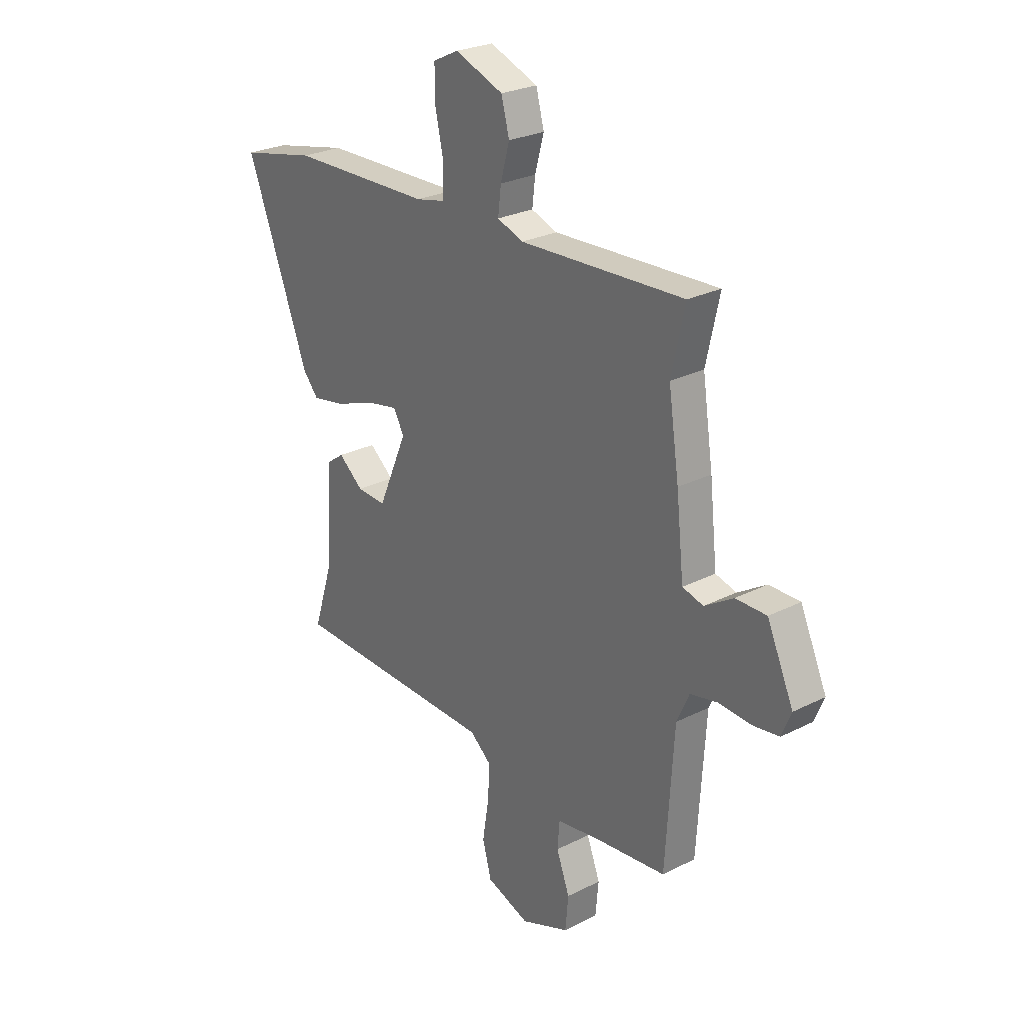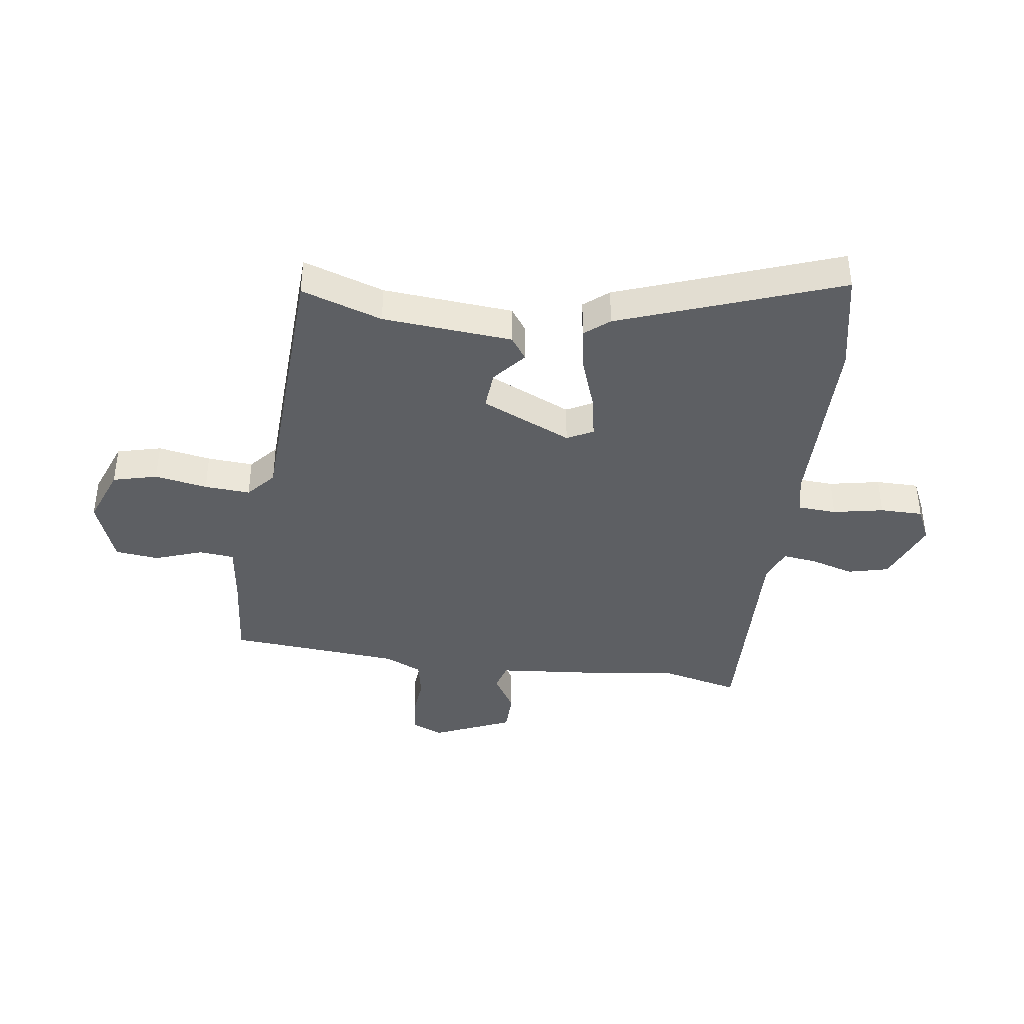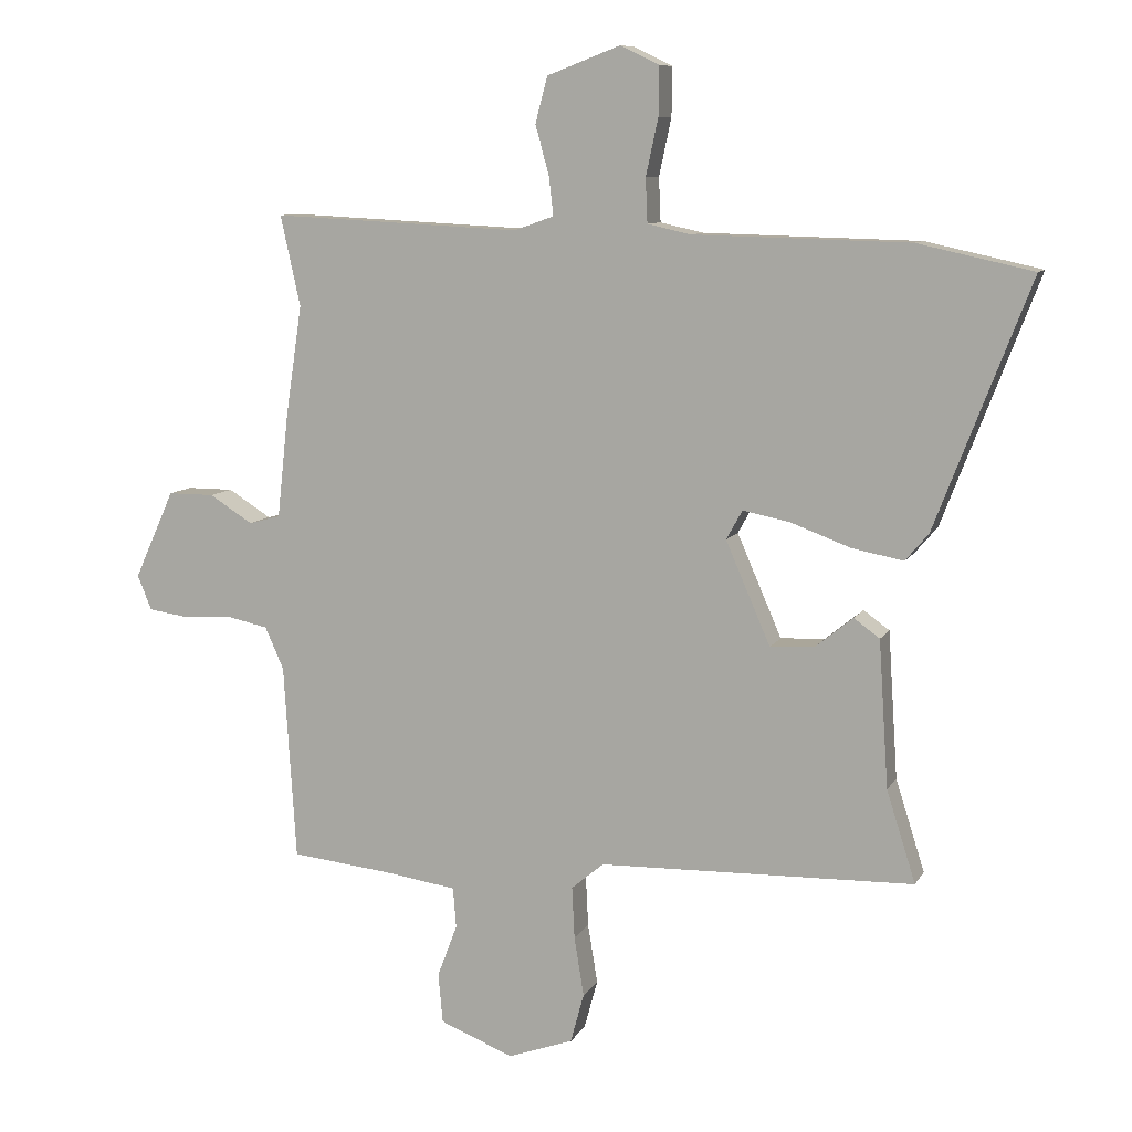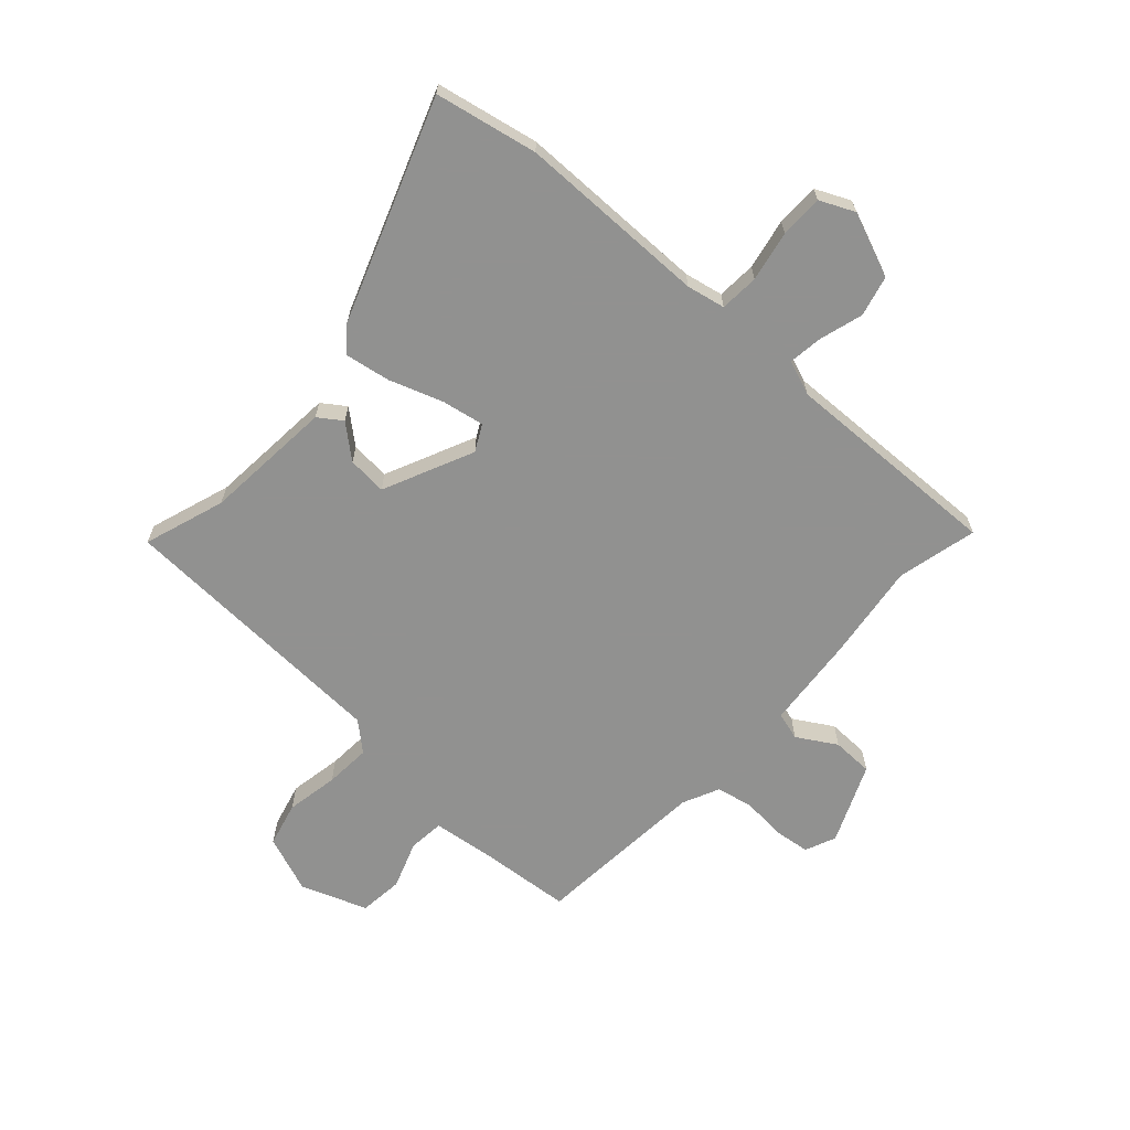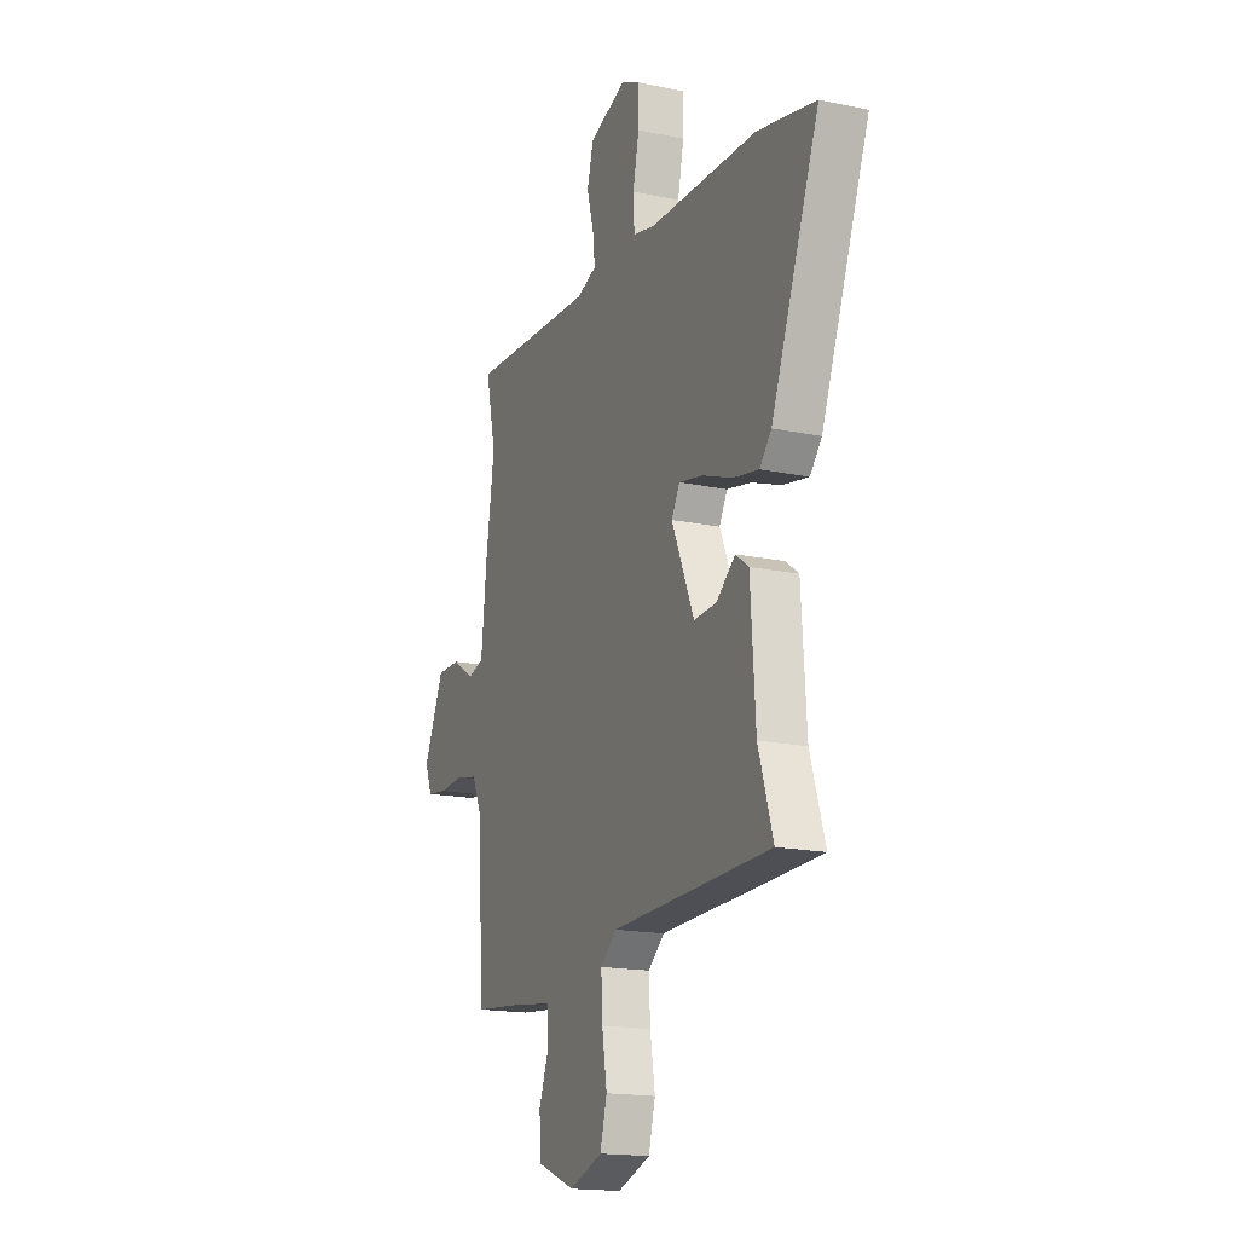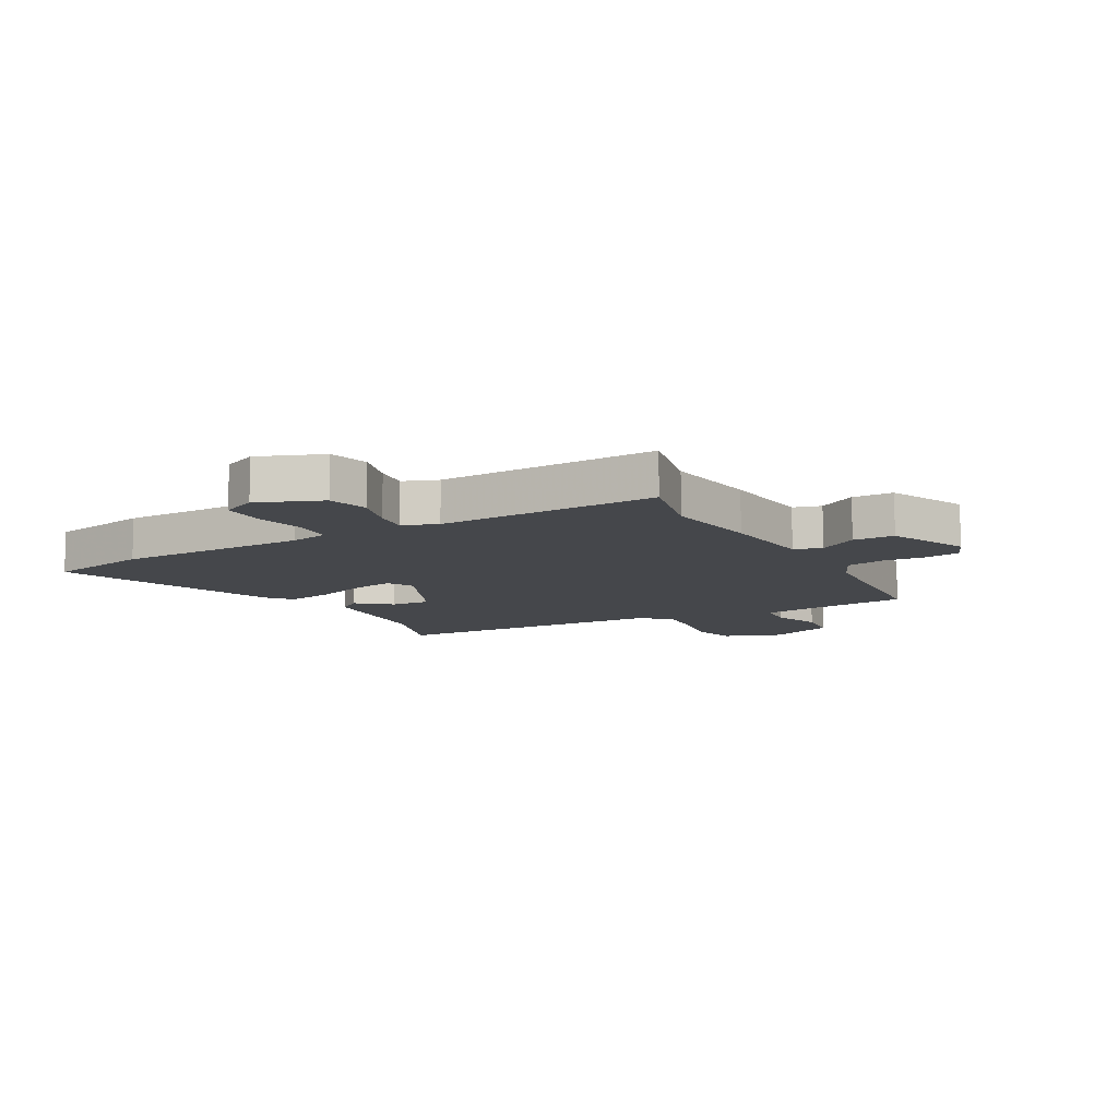
<metadata>
{"format":"obj","ext":"obj","renderer":"f3d","projection":"perspective","resolution":1024,"background":"white","views":[{"elev":26.2,"azim":51.4,"up":"+Z"},{"elev":-39.8,"azim":-98.9,"up":"+Y"},{"elev":9.2,"azim":-161.7,"up":"+Z"},{"elev":-66.0,"azim":-43.3,"up":"+Y"},{"elev":-17.1,"azim":-112.9,"up":"+Z"},{"elev":-10.5,"azim":28.4,"up":"+Y"}]}
</metadata>
<code>
v 0.507 0.07 0.533
v 0.476 0.07 0.393
v 0.501 0.07 0.226
v 0.519 0.07 0.061
v 0.568 0.07 0.048
v 0.635 0.07 0.09
v 0.707 0.07 0.09
v 0.769 0.07 -0.047
v 0.747 0.07 -0.101
v 0.685 0.07 -0.11
v 0.61 0.07 -0.105
v 0.545 0.07 -0.119
v 0.516 0.07 -0.184
v 0.497 0.07 -0.487
v 0.339 0.07 -0.504
v 0.229 0.07 -0.52
v 0.224 0.07 -0.582
v 0.255 0.07 -0.664
v 0.248 0.07 -0.741
v 0.134 0.07 -0.786
v 0.033 0.07 -0.75
v 0.012 0.07 -0.673
v 0.027 0.07 -0.581
v 0.031 0.07 -0.501
v -0.019 0.07 -0.459
v -0.507 0.07 -0.447
v -0.462 0.07 -0.305
v -0.447 0.07 -0.078
v -0.407 0.07 -0.049
v -0.349 0.07 -0.096
v -0.28 0.07 -0.1
v -0.211 0.07 0.059
v -0.236 0.07 0.104
v -0.31 0.07 0.089
v -0.402 0.07 0.055
v -0.481 0.07 0.04
v -0.517 0.07 0.082
v -0.664 0.07 0.464
v -0.486 0.07 0.503
v -0.153 0.07 0.511
v -0.086 0.07 0.526
v -0.083 0.07 0.594
v -0.102 0.07 0.682
v -0.103 0.07 0.757
v -0.043 0.07 0.786
v 0.07 0.07 0.743
v 0.089 0.07 0.672
v 0.068 0.07 0.596
v 0.061 0.07 0.536
v 0.122 0.07 0.514
v 0.507 0 0.533
v 0.476 0 0.393
v 0.501 0 0.226
v 0.519 0 0.061
v 0.568 0 0.048
v 0.635 0 0.09
v 0.707 0 0.09
v 0.769 0 -0.047
v 0.747 0 -0.101
v 0.685 0 -0.11
v 0.61 0 -0.105
v 0.545 0 -0.119
v 0.516 0 -0.184
v 0.497 0 -0.487
v 0.339 0 -0.504
v 0.229 0 -0.52
v 0.224 0 -0.582
v 0.255 0 -0.664
v 0.248 0 -0.741
v 0.134 0 -0.786
v 0.033 0 -0.75
v 0.012 0 -0.673
v 0.027 0 -0.581
v 0.031 0 -0.501
v -0.019 0 -0.459
v -0.507 0 -0.447
v -0.462 0 -0.305
v -0.447 0 -0.078
v -0.407 0 -0.049
v -0.349 0 -0.096
v -0.28 0 -0.1
v -0.211 0 0.059
v -0.236 0 0.104
v -0.31 0 0.089
v -0.402 0 0.055
v -0.481 0 0.04
v -0.517 0 0.082
v -0.664 0 0.464
v -0.486 0 0.503
v -0.153 0 0.511
v -0.086 0 0.526
v -0.083 0 0.594
v -0.102 0 0.682
v -0.103 0 0.757
v -0.043 0 0.786
v 0.07 0 0.743
v 0.089 0 0.672
v 0.068 0 0.596
v 0.061 0 0.536
v 0.122 0 0.514
f 45 46 47 48
f 45 48 49
f 42 43 44 45
f 41 42 45 49
f 40 41 49 50
f 38 39 40 50
f 34 35 36 37
f 33 34 37 38
f 27 28 29 30
f 25 26 27 30
f 24 25 30 31
f 20 21 22 23
f 20 23 24
f 17 18 19 20
f 16 17 20 24
f 15 16 24 31
f 13 14 15 31
f 8 9 10 11
f 8 11 12
f 5 6 7 8
f 4 5 8 12
f 2 3 4
f 38 50 1 2
f 33 38 2 4
f 32 33 4 12
f 12 13 31 32
f 98 97 96 95
f 99 98 95
f 95 94 93 92
f 99 95 92 91
f 100 99 91 90
f 100 90 89 88
f 87 86 85 84
f 88 87 84 83
f 80 79 78 77
f 80 77 76 75
f 81 80 75 74
f 73 72 71 70
f 74 73 70
f 70 69 68 67
f 74 70 67 66
f 81 74 66 65
f 81 65 64 63
f 61 60 59 58
f 62 61 58
f 58 57 56 55
f 62 58 55 54
f 54 53 52
f 52 51 100 88
f 54 52 88 83
f 62 54 83 82
f 82 81 63 62
f 1 51 52 2
f 2 52 53 3
f 3 53 54 4
f 4 54 55 5
f 5 55 56 6
f 6 56 57 7
f 7 57 58 8
f 8 58 59 9
f 9 59 60 10
f 10 60 61 11
f 11 61 62 12
f 12 62 63 13
f 13 63 64 14
f 14 64 65 15
f 15 65 66 16
f 16 66 67 17
f 17 67 68 18
f 18 68 69 19
f 19 69 70 20
f 20 70 71 21
f 21 71 72 22
f 22 72 73 23
f 23 73 74 24
f 24 74 75 25
f 25 75 76 26
f 26 76 77 27
f 27 77 78 28
f 28 78 79 29
f 29 79 80 30
f 30 80 81 31
f 31 81 82 32
f 32 82 83 33
f 33 83 84 34
f 34 84 85 35
f 35 85 86 36
f 36 86 87 37
f 37 87 88 38
f 38 88 89 39
f 39 89 90 40
f 40 90 91 41
f 41 91 92 42
f 42 92 93 43
f 43 93 94 44
f 44 94 95 45
f 45 95 96 46
f 46 96 97 47
f 47 97 98 48
f 48 98 99 49
f 49 99 100 50
f 50 100 51 1

</code>
